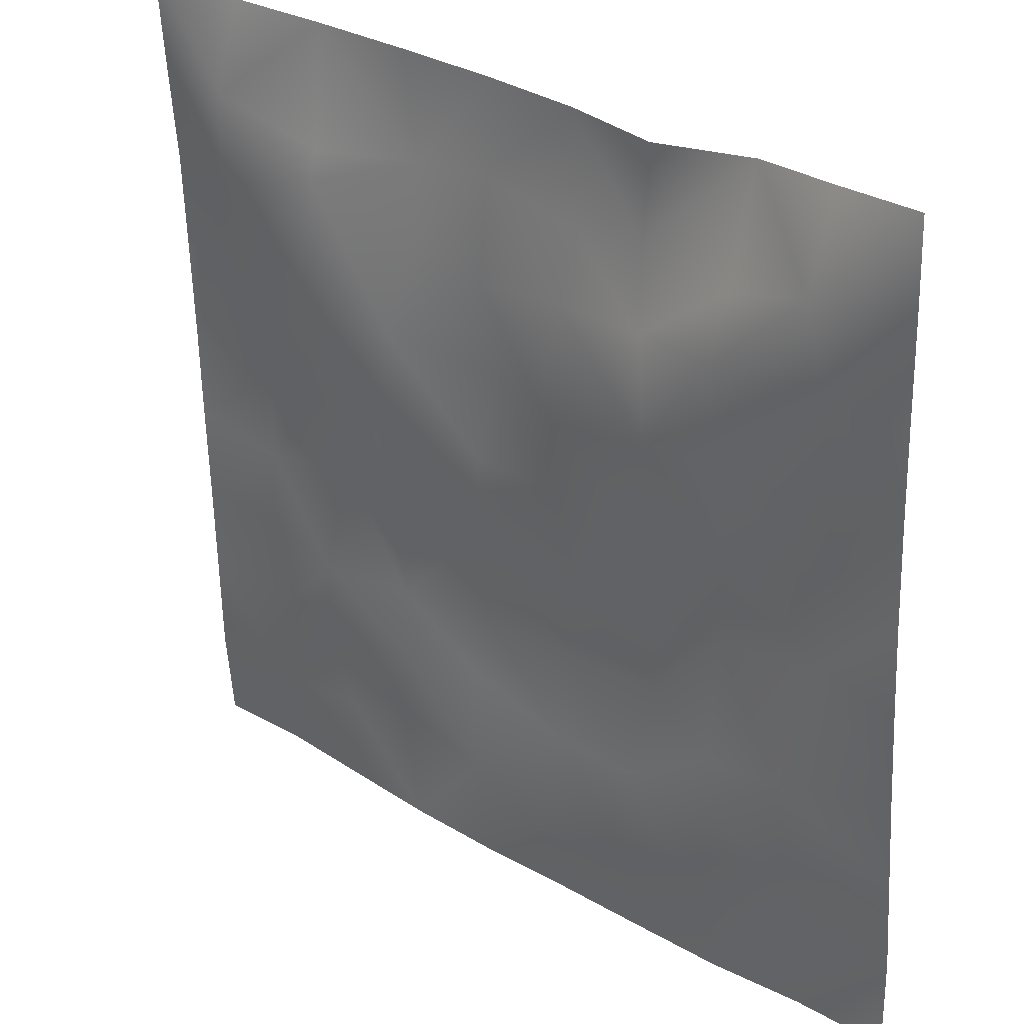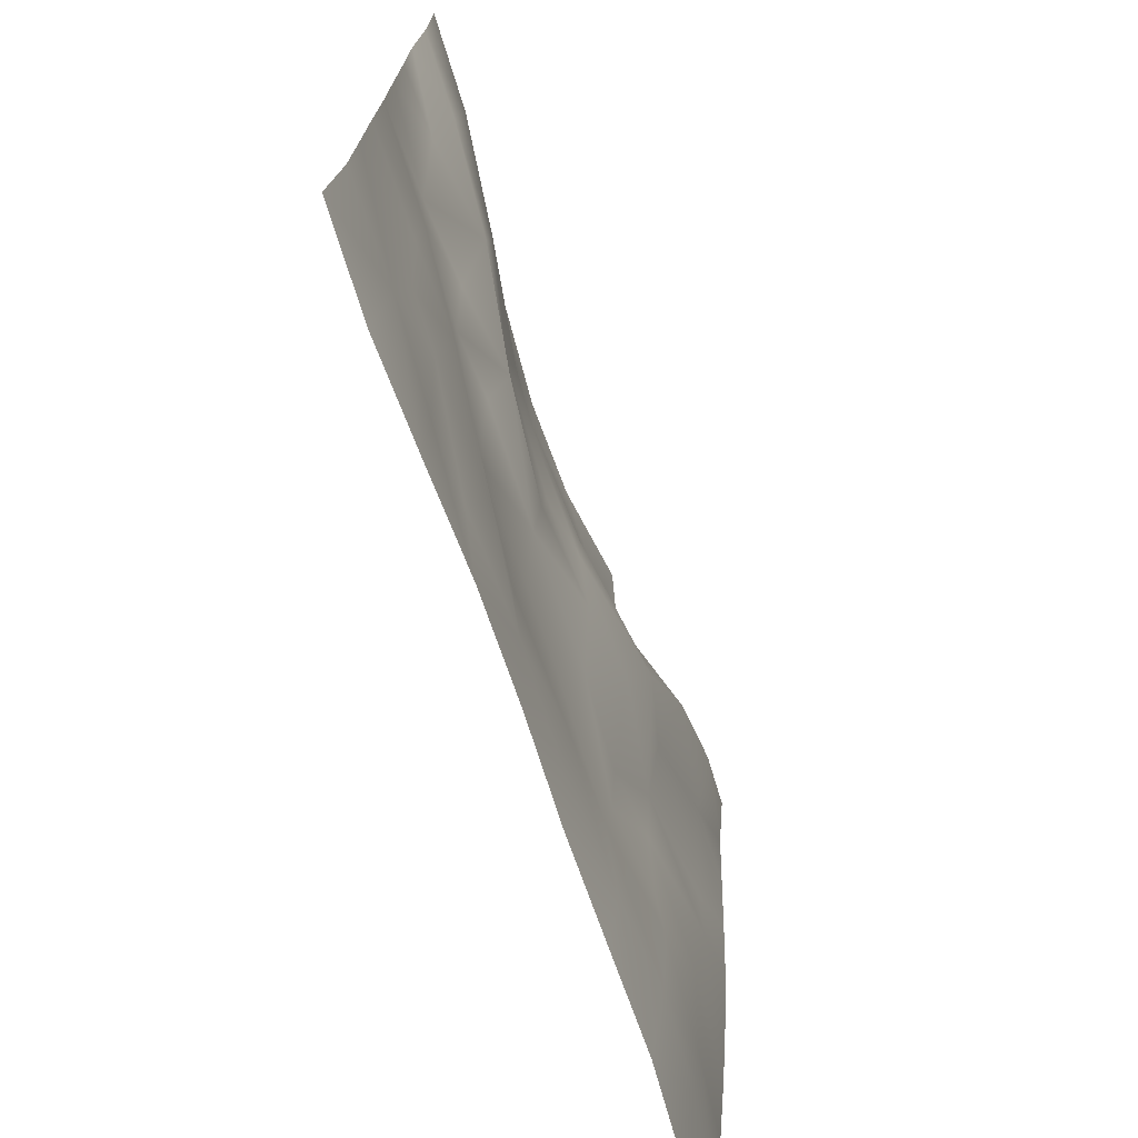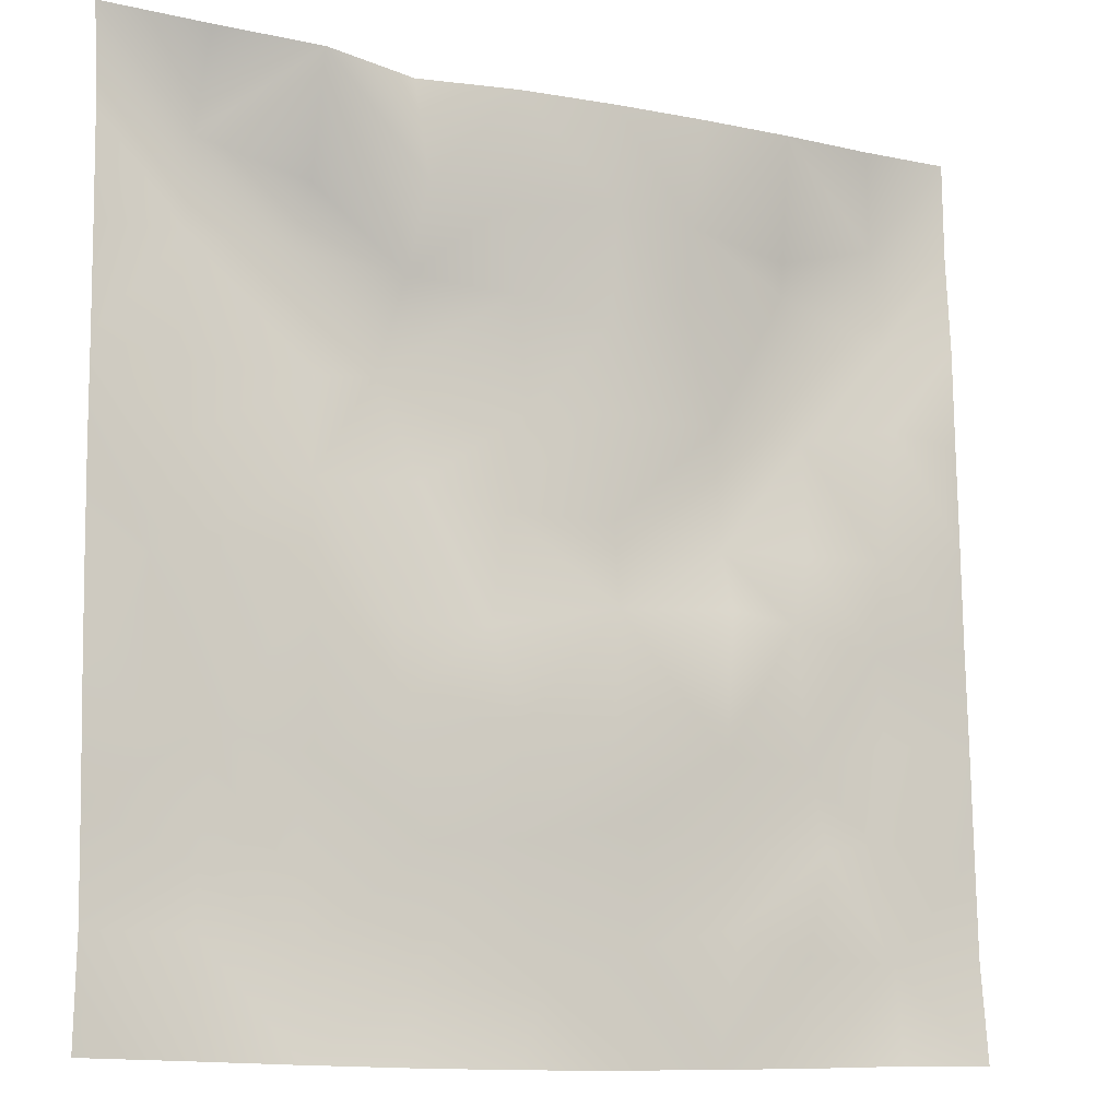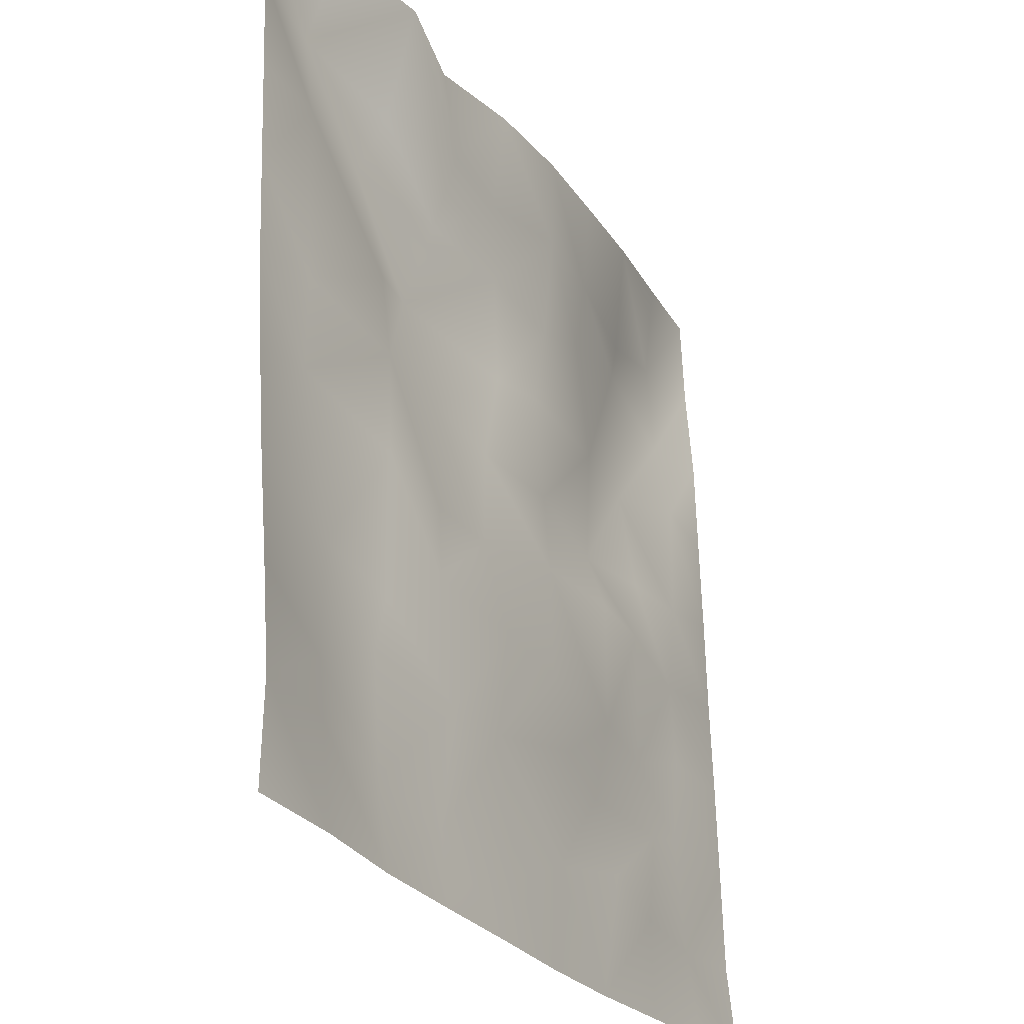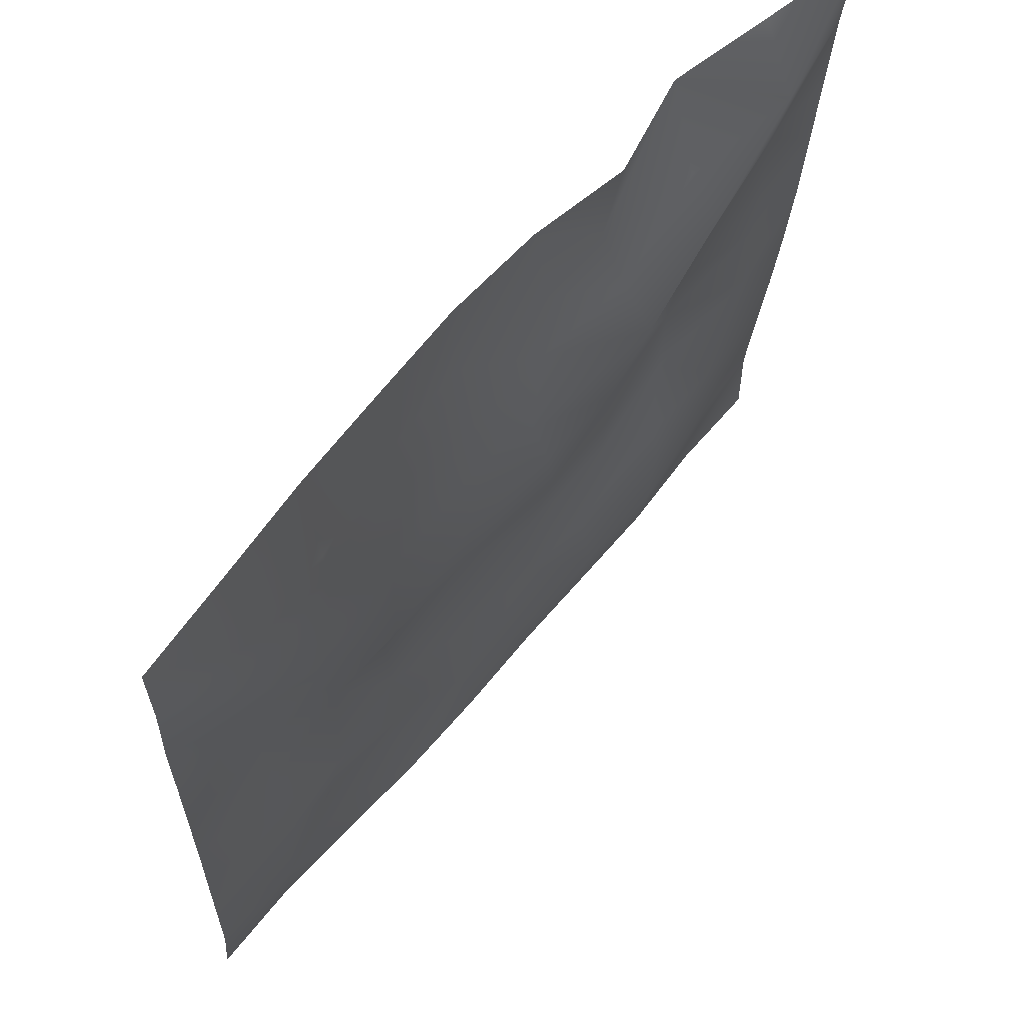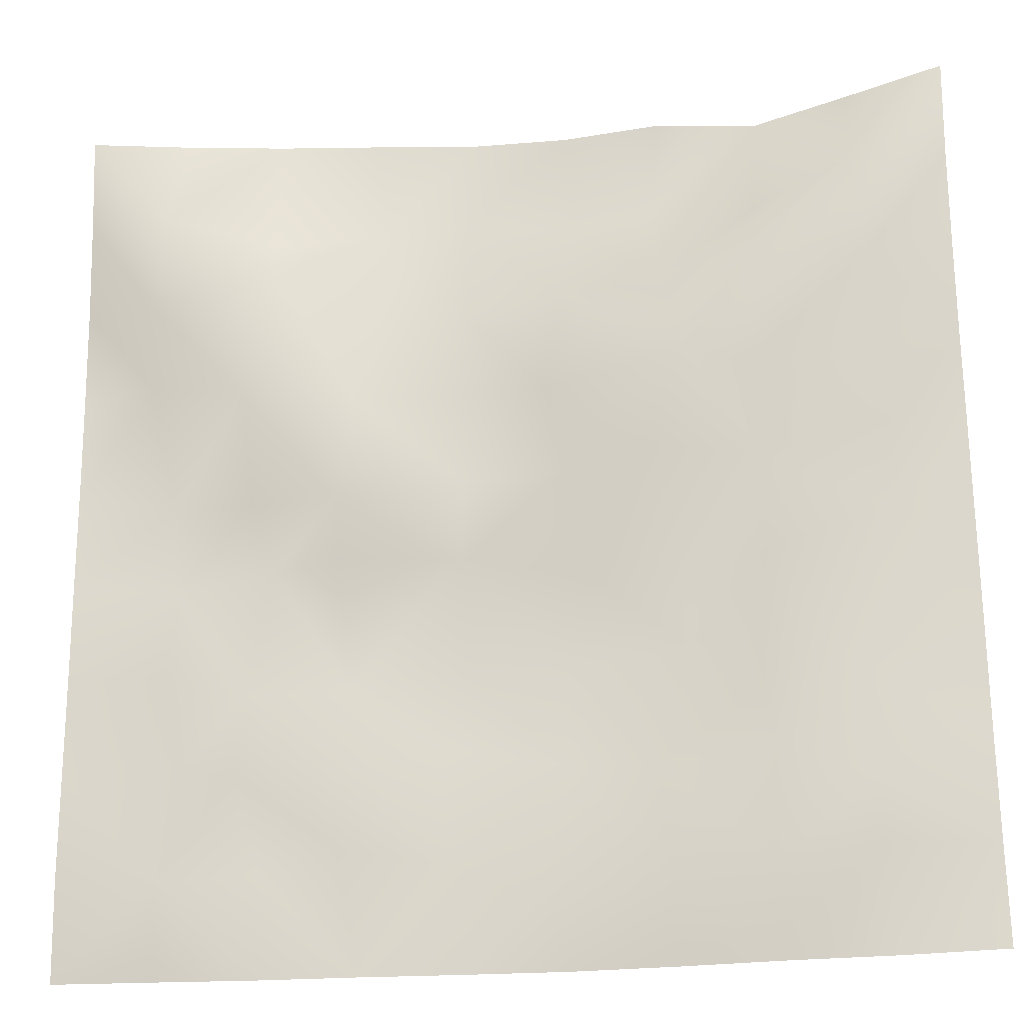
<metadata>
{"format":"obj","ext":"obj","renderer":"f3d","projection":"perspective","resolution":1024,"background":"white","views":[{"elev":30.4,"azim":-139.1,"up":"+Y"},{"elev":-72.0,"azim":109.5,"up":"+Y"},{"elev":-11.1,"azim":-28.8,"up":"+Y"},{"elev":-26.8,"azim":-61.1,"up":"+Y"},{"elev":64.6,"azim":130.8,"up":"+Y"},{"elev":-22.6,"azim":-170.0,"up":"+Y"}]}
</metadata>
<code>
o GNATVCloth
v -5.082 -4.974 0.5369
v 4.965 -4.99 0.4365
v -5.013 5.021 0.004229
v 4.987 5.021 0.004229
v -3.97 -4.998 0.5391
v -2.86 -5.024 0.4592
v -1.741 -5.045 0.4568
v -0.6197 -5.058 0.4525
v 0.5012 -5.057 0.4123
v 1.622 -5.044 0.404
v 2.739 -5.026 0.4471
v 3.853 -4.998 0.4833
v 3.855 4.95 0.1445
v 2.733 4.903 0.2826
v 1.608 4.856 0.374
v 0.4883 4.797 0.4616
v -0.6338 4.763 0.4398
v -1.744 4.738 0.2712
v -2.835 4.777 0.5408
v -3.92 4.892 0.2726
v -4.998 3.909 0.08244
v -4.998 2.795 0.1218
v -5.003 1.682 0.1628
v -5.014 0.5705 0.2092
v -5.025 -0.5391 0.2775
v -5.036 -1.649 0.36
v -5.046 -2.757 0.4566
v -5.061 -3.866 0.5468
v 4.953 -3.884 0.3301
v 4.948 -2.77 0.3023
v 4.944 -1.656 0.2746
v 4.941 -0.5442 0.2385
v 4.94 0.5684 0.214
v 4.943 1.681 0.1803
v 4.951 2.795 0.1465
v 4.958 3.907 0.06103
v -3.897 -3.856 0.3794
v -3.858 -3.213 0.2902
v -3.702 -1.925 0.2111
v -4.139 -0.2734 0.1817
v -4.157 0.7444 0.2065
v -4.144 1.528 0.1645
v -4.075 2.82 0.09658
v -3.94 3.888 -0.1204
v -2.773 -4.014 0.2815
v -2.839 -2.744 0.2502
v -2.717 -2.154 0.2878
v -2.782 -0.6085 0.3336
v -2.805 0.5221 0.3075
v -2.725 1.559 0.1437
v -2.859 2.873 -0.1345
v -2.814 3.494 0.1967
v -1.715 -4.24 0.3431
v -1.55 -2.925 0.3867
v -1.937 -1.635 0.4396
v -1.911 -0.8396 0.3919
v -1.552 0.63 0.1071
v -2.002 1.678 -0.04412
v -1.755 2.711 0.1683
v -1.616 3.653 0.3751
v -0.2937 -4.314 0.379
v -0.64 -2.885 0.4043
v -0.5948 -1.742 0.4668
v -0.8796 -0.7764 0.3313
v -0.6373 0.4305 0.201
v -0.3988 1.467 0.2181
v -0.5989 2.649 0.2812
v -0.7912 3.491 0.372
v 0.6776 -3.887 0.385
v 0.7594 -2.598 0.4586
v 0.4752 -1.811 0.4308
v 0.5639 -0.4895 0.3492
v 0.5407 0.4087 0.2889
v 0.2646 1.519 0.3323
v 0.4994 2.498 0.3336
v 0.512 3.716 0.437
v 1.892 -3.641 0.4514
v 1.614 -2.837 0.3341
v 1.775 -1.915 0.4213
v 1.933 -0.3817 0.3294
v 1.917 0.2726 0.1193
v 1.793 1.535 0.2296
v 1.39 2.817 0.2915
v 1.452 3.642 0.372
v 2.733 -3.911 0.4244
v 3.041 -2.829 0.3405
v 2.894 -1.955 0.2382
v 2.672 -0.4949 0.3609
v 2.912 0.2944 0.2581
v 3.028 1.57 0.001946
v 2.743 3.141 0.07634
v 2.717 3.498 0.1577
v 3.856 -3.964 0.3265
v 3.604 -2.708 0.3368
v 3.818 -1.671 0.2933
v 3.76 -0.7146 0.2649
v 3.824 0.2963 0.3126
v 4.124 1.809 0.1814
v 4.114 2.756 -0.01186
v 4.006 3.882 -0.04811
f 100 4 13
f 44 3 21
f 44 19 20
f 60 19 52
f 60 17 18
f 76 17 68
f 84 16 76
f 84 14 15
f 100 14 92
f 11 93 85
f 93 86 85
f 94 87 86
f 87 96 88
f 96 89 88
f 97 90 89
f 90 99 91
f 91 100 92
f 10 85 77
f 77 86 78
f 78 87 79
f 79 88 80
f 88 81 80
f 81 90 82
f 82 91 83
f 91 84 83
f 10 69 9
f 69 78 70
f 70 79 71
f 79 72 71
f 72 81 73
f 73 82 74
f 82 75 74
f 83 76 75
f 9 61 8
f 69 62 61
f 62 71 63
f 63 72 64
f 72 65 64
f 65 74 66
f 66 75 67
f 67 76 68
f 8 53 7
f 53 62 54
f 54 63 55
f 55 64 56
f 64 57 56
f 57 66 58
f 58 67 59
f 59 68 60
f 6 53 45
f 45 54 46
f 54 47 46
f 55 48 47
f 56 49 48
f 49 58 50
f 58 51 50
f 59 52 51
f 6 37 5
f 45 38 37
f 46 39 38
f 39 48 40
f 40 49 41
f 41 50 42
f 50 43 42
f 51 44 43
f 5 28 1
f 28 38 27
f 27 39 26
f 26 40 25
f 40 24 25
f 41 23 24
f 23 43 22
f 43 21 22
f 2 93 12
f 93 30 94
f 30 95 94
f 31 96 95
f 32 97 96
f 33 98 97
f 98 35 99
f 99 36 100
f 100 36 4
f 44 20 3
f 44 52 19
f 60 18 19
f 60 68 17
f 76 16 17
f 84 15 16
f 84 92 14
f 100 13 14
f 11 12 93
f 93 94 86
f 94 95 87
f 87 95 96
f 96 97 89
f 97 98 90
f 90 98 99
f 91 99 100
f 10 11 85
f 77 85 86
f 78 86 87
f 79 87 88
f 88 89 81
f 81 89 90
f 82 90 91
f 91 92 84
f 10 77 69
f 69 77 78
f 70 78 79
f 79 80 72
f 72 80 81
f 73 81 82
f 82 83 75
f 83 84 76
f 9 69 61
f 69 70 62
f 62 70 71
f 63 71 72
f 72 73 65
f 65 73 74
f 66 74 75
f 67 75 76
f 8 61 53
f 53 61 62
f 54 62 63
f 55 63 64
f 64 65 57
f 57 65 66
f 58 66 67
f 59 67 68
f 6 7 53
f 45 53 54
f 54 55 47
f 55 56 48
f 56 57 49
f 49 57 58
f 58 59 51
f 59 60 52
f 6 45 37
f 45 46 38
f 46 47 39
f 39 47 48
f 40 48 49
f 41 49 50
f 50 51 43
f 51 52 44
f 5 37 28
f 28 37 38
f 27 38 39
f 26 39 40
f 40 41 24
f 41 42 23
f 23 42 43
f 43 44 21
f 2 29 93
f 93 29 30
f 30 31 95
f 31 32 96
f 32 33 97
f 33 34 98
f 98 34 35
f 99 35 36

</code>
